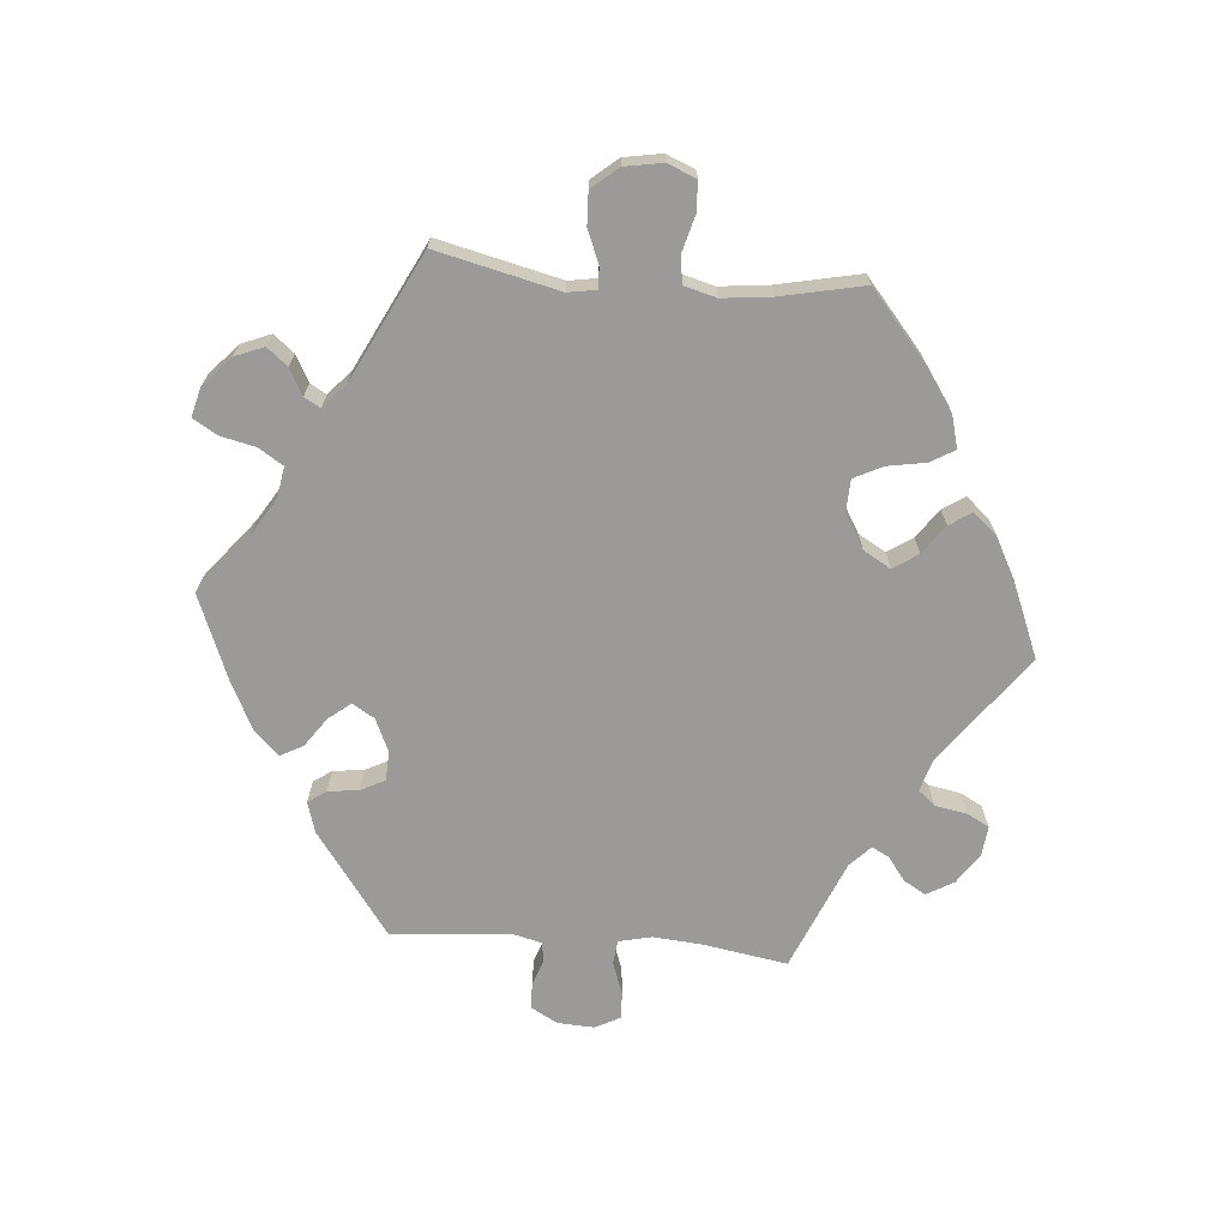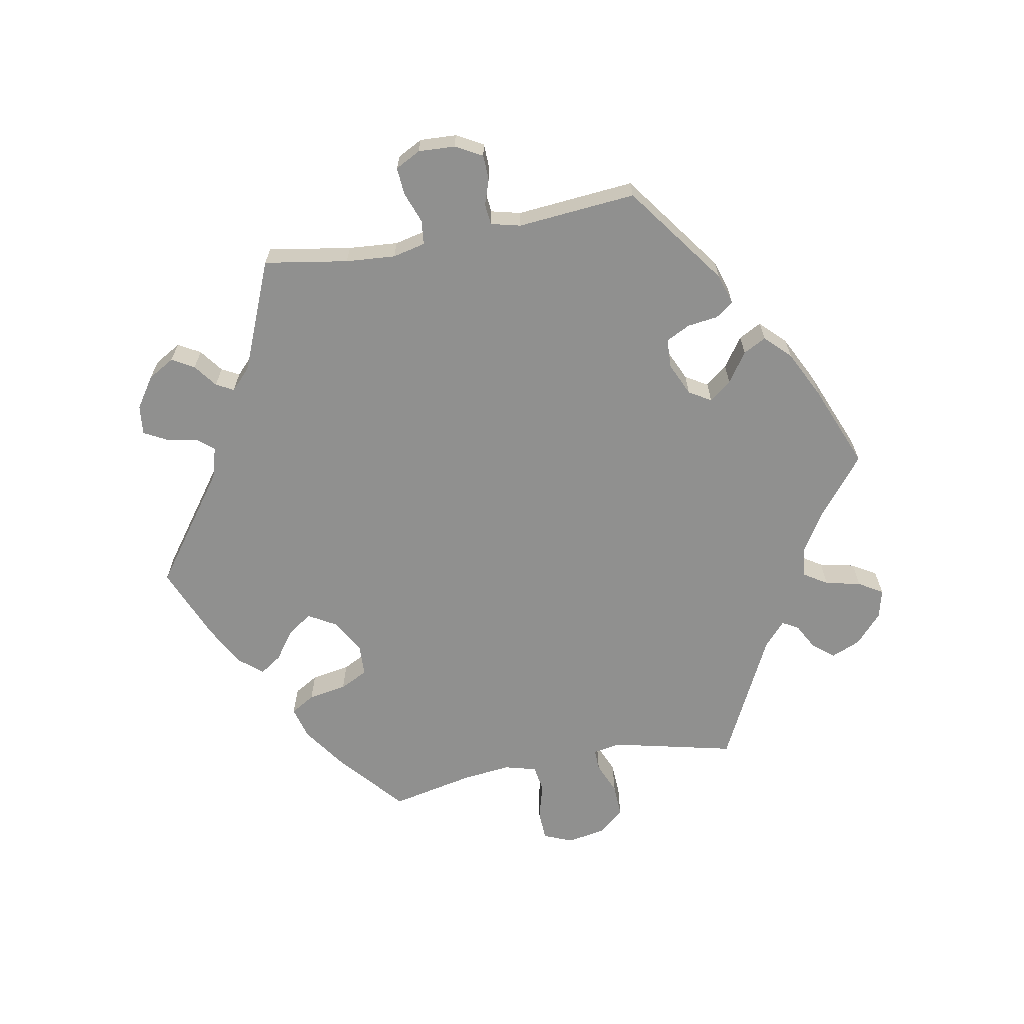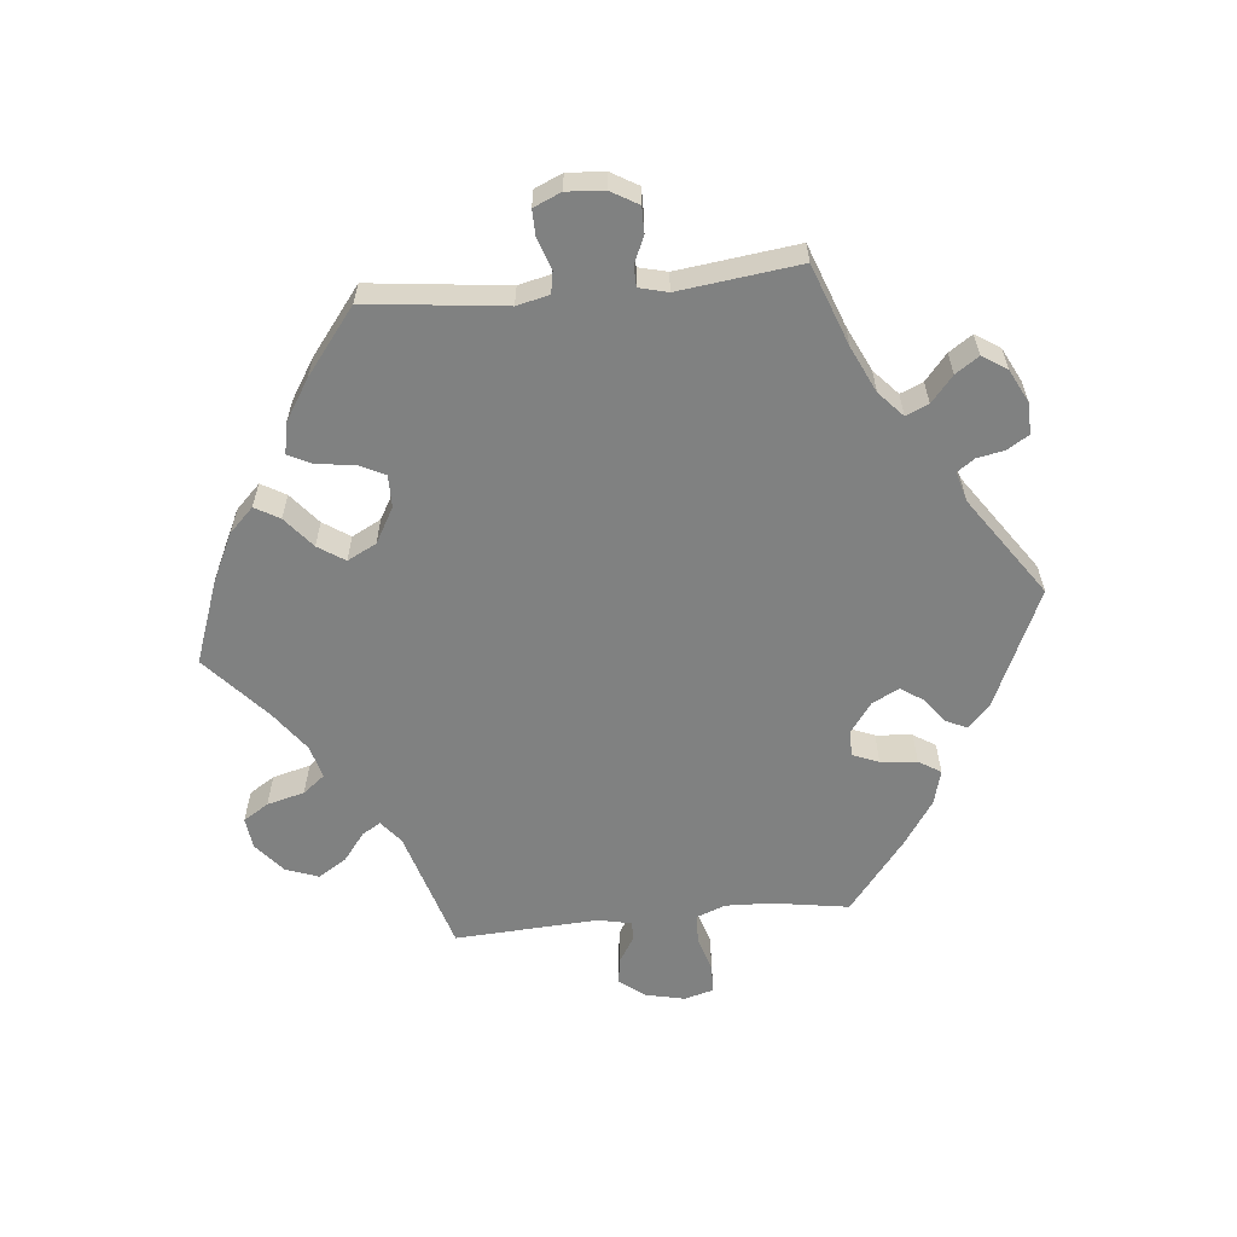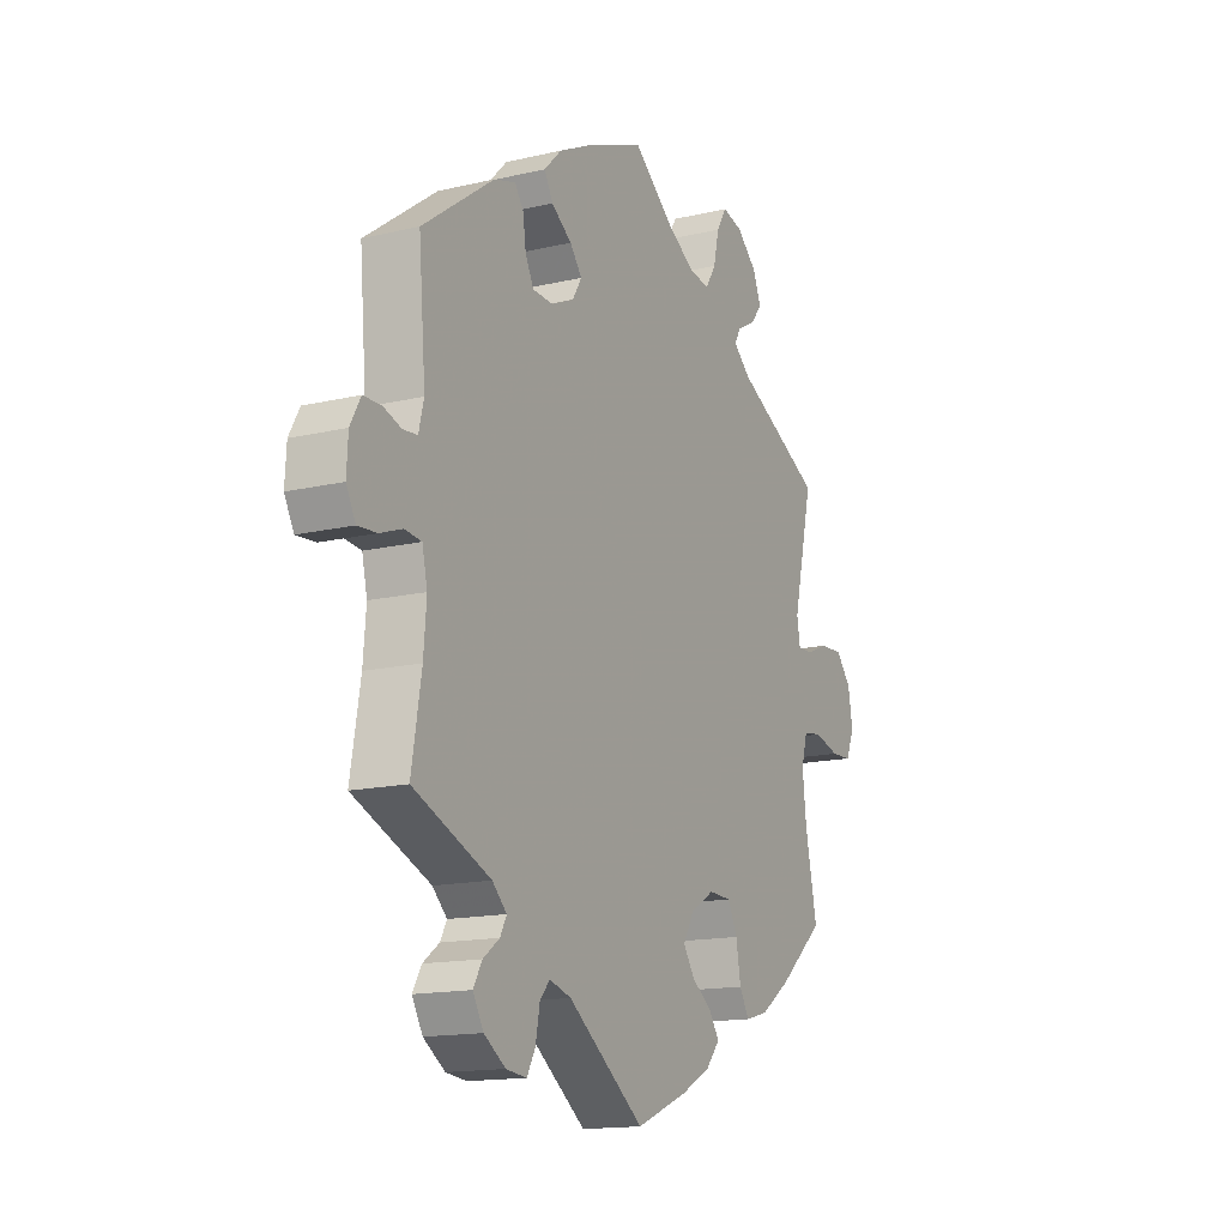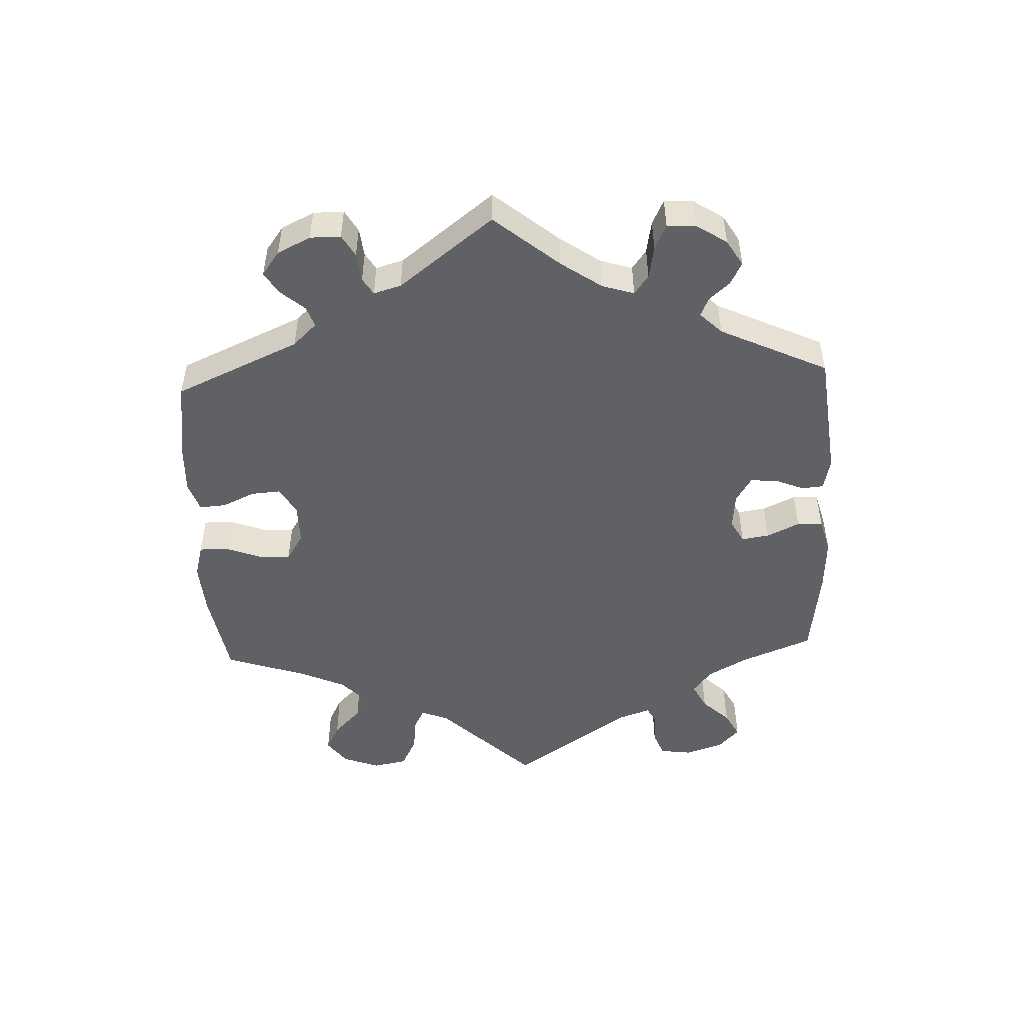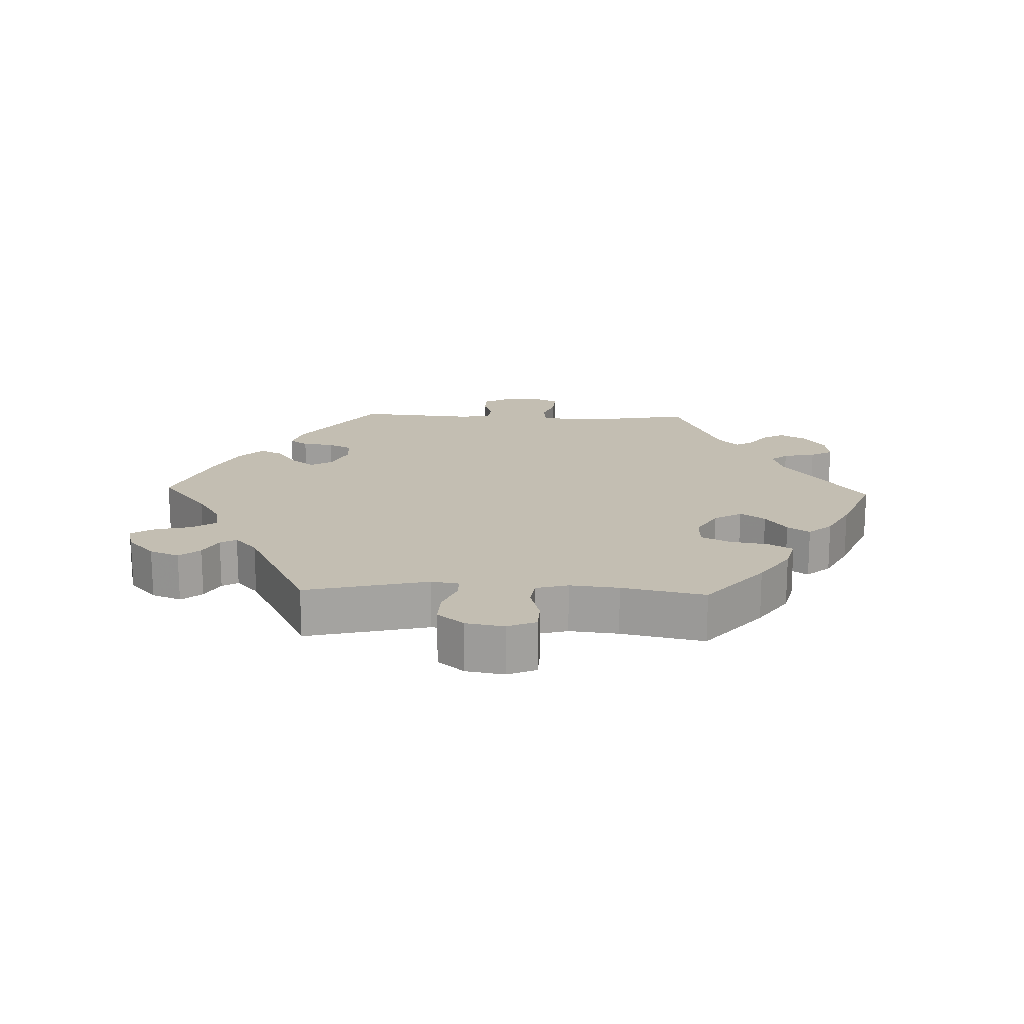
<metadata>
{"format":"obj","ext":"obj","renderer":"f3d","projection":"perspective","resolution":1024,"background":"white","views":[{"elev":-69.5,"azim":85.2,"up":"+Y"},{"elev":-65.5,"azim":-79.3,"up":"+Y"},{"elev":-60.3,"azim":-144.5,"up":"+Y"},{"elev":-14.9,"azim":-63.1,"up":"+Z"},{"elev":-50.4,"azim":-117.4,"up":"+Y"},{"elev":17.3,"azim":92.0,"up":"+Y"}]}
</metadata>
<code>
v 0.088 0.07 0.507
v 0.146 0.07 0.471
v 0.191 0.07 0.464
v 0.214 0.07 0.5
v 0.226 0.07 0.553
v 0.248 0.07 0.589
v 0.291 0.07 0.578
v 0.335 0.07 0.538
v 0.353 0.07 0.494
v 0.328 0.07 0.463
v 0.289 0.07 0.442
v 0.275 0.07 0.418
v 0.312 0.07 0.385
v 0.501 0.07 0.29
v 0.458 0.07 0.107
v 0.465 0.07 0.065
v 0.497 0.07 0.066
v 0.545 0.07 0.086
v 0.594 0.07 0.088
v 0.627 0.07 0.049
v 0.637 0.07 -0.008
v 0.619 0.07 -0.051
v 0.575 0.07 -0.053
v 0.52 0.07 -0.038
v 0.48 0.07 -0.044
v 0.467 0.07 -0.092
v 0.475 0.07 -0.165
v 0.501 0.07 -0.289
v 0.402 0.07 -0.373
v 0.338 0.07 -0.417
v 0.289 0.07 -0.43
v 0.268 0.07 -0.394
v 0.258 0.07 -0.336
v 0.237 0.07 -0.294
v 0.189 0.07 -0.292
v 0.138 0.07 -0.322
v 0.114 0.07 -0.363
v 0.139 0.07 -0.4
v 0.182 0.07 -0.431
v 0.204 0.07 -0.464
v 0.174 0.07 -0.499
v 0.112 0.07 -0.532
v 0 0.07 -0.578
v -0.164 0.07 -0.457
v -0.211 0.07 -0.443
v -0.232 0.07 -0.468
v -0.241 0.07 -0.516
v -0.259 0.07 -0.549
v -0.303 0.07 -0.544
v -0.349 0.07 -0.513
v -0.372 0.07 -0.473
v -0.353 0.07 -0.44
v -0.318 0.07 -0.414
v -0.304 0.07 -0.388
v -0.335 0.07 -0.358
v -0.5 0.07 -0.289
v -0.479 0.07 -0.164
v -0.473 0.07 -0.09
v -0.484 0.07 -0.041
v -0.52 0.07 -0.037
v -0.567 0.07 -0.054
v -0.608 0.07 -0.057
v -0.628 0.07 -0.019
v -0.625 0.07 0.036
v -0.603 0.07 0.076
v -0.565 0.07 0.077
v -0.527 0.07 0.064
v -0.496 0.07 0.067
v -0.485 0.07 0.111
v -0.5 0.07 0.289
v -0.347 0.07 0.4
v -0.301 0.07 0.414
v -0.282 0.07 0.387
v -0.276 0.07 0.341
v -0.258 0.07 0.305
v -0.214 0.07 0.303
v -0.165 0.07 0.325
v -0.145 0.07 0.358
v -0.171 0.07 0.391
v -0.215 0.07 0.422
v -0.233 0.07 0.456
v -0.196 0.07 0.493
v -0.125 0.07 0.528
v 0 0.07 0.578
v 0.088 0 0.507
v 0.146 0 0.471
v 0.191 0 0.464
v 0.214 0 0.5
v 0.226 0 0.553
v 0.248 0 0.589
v 0.291 0 0.578
v 0.335 0 0.538
v 0.353 0 0.494
v 0.328 0 0.463
v 0.289 0 0.442
v 0.275 0 0.418
v 0.312 0 0.385
v 0.501 0 0.29
v 0.458 0 0.107
v 0.465 0 0.065
v 0.497 0 0.066
v 0.545 0 0.086
v 0.594 0 0.088
v 0.627 0 0.049
v 0.637 0 -0.008
v 0.619 0 -0.051
v 0.575 0 -0.053
v 0.52 0 -0.038
v 0.48 0 -0.044
v 0.467 0 -0.092
v 0.475 0 -0.165
v 0.501 0 -0.289
v 0.402 0 -0.373
v 0.338 0 -0.417
v 0.289 0 -0.43
v 0.268 0 -0.394
v 0.258 0 -0.336
v 0.237 0 -0.294
v 0.189 0 -0.292
v 0.138 0 -0.322
v 0.114 0 -0.363
v 0.139 0 -0.4
v 0.182 0 -0.431
v 0.204 0 -0.464
v 0.174 0 -0.499
v 0.112 0 -0.532
v 0 0 -0.578
v -0.164 0 -0.457
v -0.211 0 -0.443
v -0.232 0 -0.468
v -0.241 0 -0.516
v -0.259 0 -0.549
v -0.303 0 -0.544
v -0.349 0 -0.513
v -0.372 0 -0.473
v -0.353 0 -0.44
v -0.318 0 -0.414
v -0.304 0 -0.388
v -0.335 0 -0.358
v -0.5 0 -0.289
v -0.479 0 -0.164
v -0.473 0 -0.09
v -0.484 0 -0.041
v -0.52 0 -0.037
v -0.567 0 -0.054
v -0.608 0 -0.057
v -0.628 0 -0.019
v -0.625 0 0.036
v -0.603 0 0.076
v -0.565 0 0.077
v -0.527 0 0.064
v -0.496 0 0.067
v -0.485 0 0.111
v -0.5 0 0.289
v -0.347 0 0.4
v -0.301 0 0.414
v -0.282 0 0.387
v -0.276 0 0.341
v -0.258 0 0.305
v -0.214 0 0.303
v -0.165 0 0.325
v -0.145 0 0.358
v -0.171 0 0.391
v -0.215 0 0.422
v -0.233 0 0.456
v -0.196 0 0.493
v -0.125 0 0.528
v 0 0 0.578
f 83 84 1
f 82 83 1 2
f 79 80 81 82
f 78 79 82 2
f 77 78 2 3
f 76 77 3
f 71 72 73 74
f 69 70 71 74
f 68 69 74 75
f 64 65 66 67
f 64 67 68
f 63 64 68
f 60 61 62 63
f 59 60 63 68
f 58 59 68 75
f 55 56 57
f 54 55 57 58
f 50 51 52 53
f 50 53 54
f 49 50 54
f 46 47 48 49
f 45 46 49 54
f 44 45 54 58
f 38 39 40 41
f 37 38 41 42
f 30 31 32 33
f 30 33 34
f 27 28 29 30
f 26 27 30 34
f 25 26 34 35
f 21 22 23 24
f 21 24 25
f 20 21 25
f 17 18 19 20
f 16 17 20 25
f 15 16 25 35
f 13 14 15 35
f 8 9 10 11
f 8 11 12
f 7 8 12
f 4 5 6 7
f 3 4 7 12
f 76 3 12 13
f 58 75 76
f 37 42 43 44
f 36 37 44 58
f 36 58 76
f 13 35 36 76
f 85 168 167
f 86 85 167 166
f 166 165 164 163
f 86 166 163 162
f 87 86 162 161
f 87 161 160
f 158 157 156 155
f 158 155 154 153
f 159 158 153 152
f 151 150 149 148
f 152 151 148
f 152 148 147
f 147 146 145 144
f 152 147 144 143
f 159 152 143 142
f 141 140 139
f 142 141 139 138
f 137 136 135 134
f 138 137 134
f 138 134 133
f 133 132 131 130
f 138 133 130 129
f 142 138 129 128
f 125 124 123 122
f 126 125 122 121
f 117 116 115 114
f 118 117 114
f 114 113 112 111
f 118 114 111 110
f 119 118 110 109
f 108 107 106 105
f 109 108 105
f 109 105 104
f 104 103 102 101
f 109 104 101 100
f 119 109 100 99
f 119 99 98 97
f 95 94 93 92
f 96 95 92
f 96 92 91
f 91 90 89 88
f 96 91 88 87
f 97 96 87 160
f 160 159 142
f 128 127 126 121
f 142 128 121 120
f 160 142 120
f 160 120 119 97
f 1 85 86 2
f 2 86 87 3
f 3 87 88 4
f 4 88 89 5
f 5 89 90 6
f 6 90 91 7
f 7 91 92 8
f 8 92 93 9
f 9 93 94 10
f 10 94 95 11
f 11 95 96 12
f 12 96 97 13
f 13 97 98 14
f 14 98 99 15
f 15 99 100 16
f 16 100 101 17
f 17 101 102 18
f 18 102 103 19
f 19 103 104 20
f 20 104 105 21
f 21 105 106 22
f 22 106 107 23
f 23 107 108 24
f 24 108 109 25
f 25 109 110 26
f 26 110 111 27
f 27 111 112 28
f 28 112 113 29
f 29 113 114 30
f 30 114 115 31
f 31 115 116 32
f 32 116 117 33
f 33 117 118 34
f 34 118 119 35
f 35 119 120 36
f 36 120 121 37
f 37 121 122 38
f 38 122 123 39
f 39 123 124 40
f 40 124 125 41
f 41 125 126 42
f 42 126 127 43
f 43 127 128 44
f 44 128 129 45
f 45 129 130 46
f 46 130 131 47
f 47 131 132 48
f 48 132 133 49
f 49 133 134 50
f 50 134 135 51
f 51 135 136 52
f 52 136 137 53
f 53 137 138 54
f 54 138 139 55
f 55 139 140 56
f 56 140 141 57
f 57 141 142 58
f 58 142 143 59
f 59 143 144 60
f 60 144 145 61
f 61 145 146 62
f 62 146 147 63
f 63 147 148 64
f 64 148 149 65
f 65 149 150 66
f 66 150 151 67
f 67 151 152 68
f 68 152 153 69
f 69 153 154 70
f 70 154 155 71
f 71 155 156 72
f 72 156 157 73
f 73 157 158 74
f 74 158 159 75
f 75 159 160 76
f 76 160 161 77
f 77 161 162 78
f 78 162 163 79
f 79 163 164 80
f 80 164 165 81
f 81 165 166 82
f 82 166 167 83
f 83 167 168 84
f 84 168 85 1

</code>
